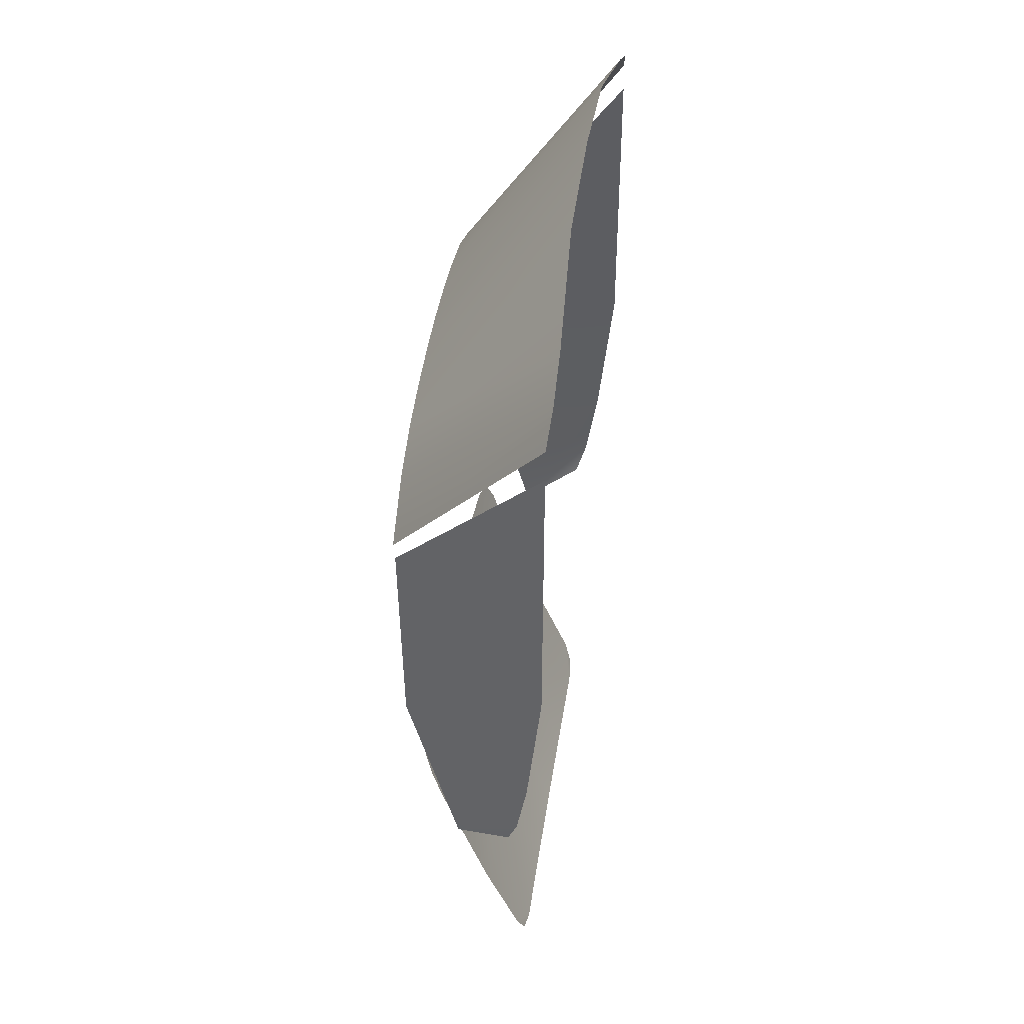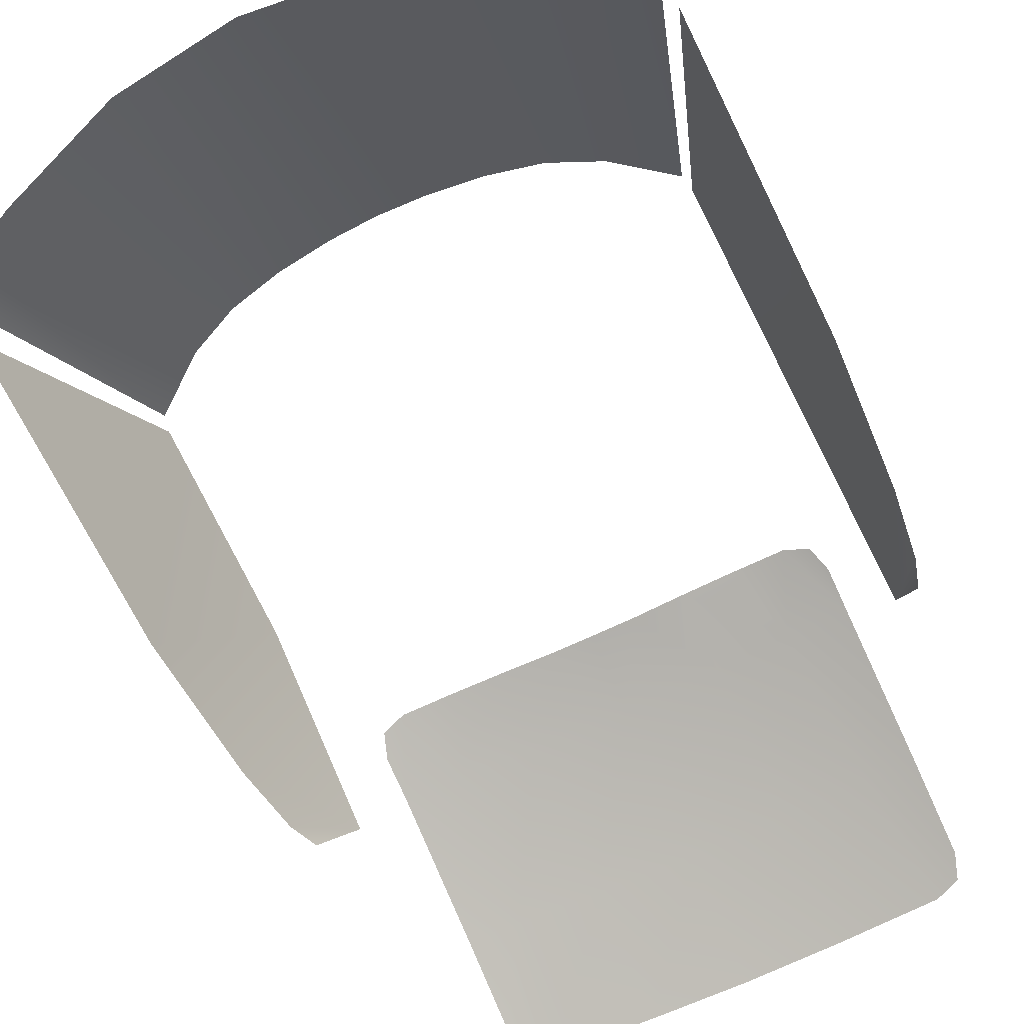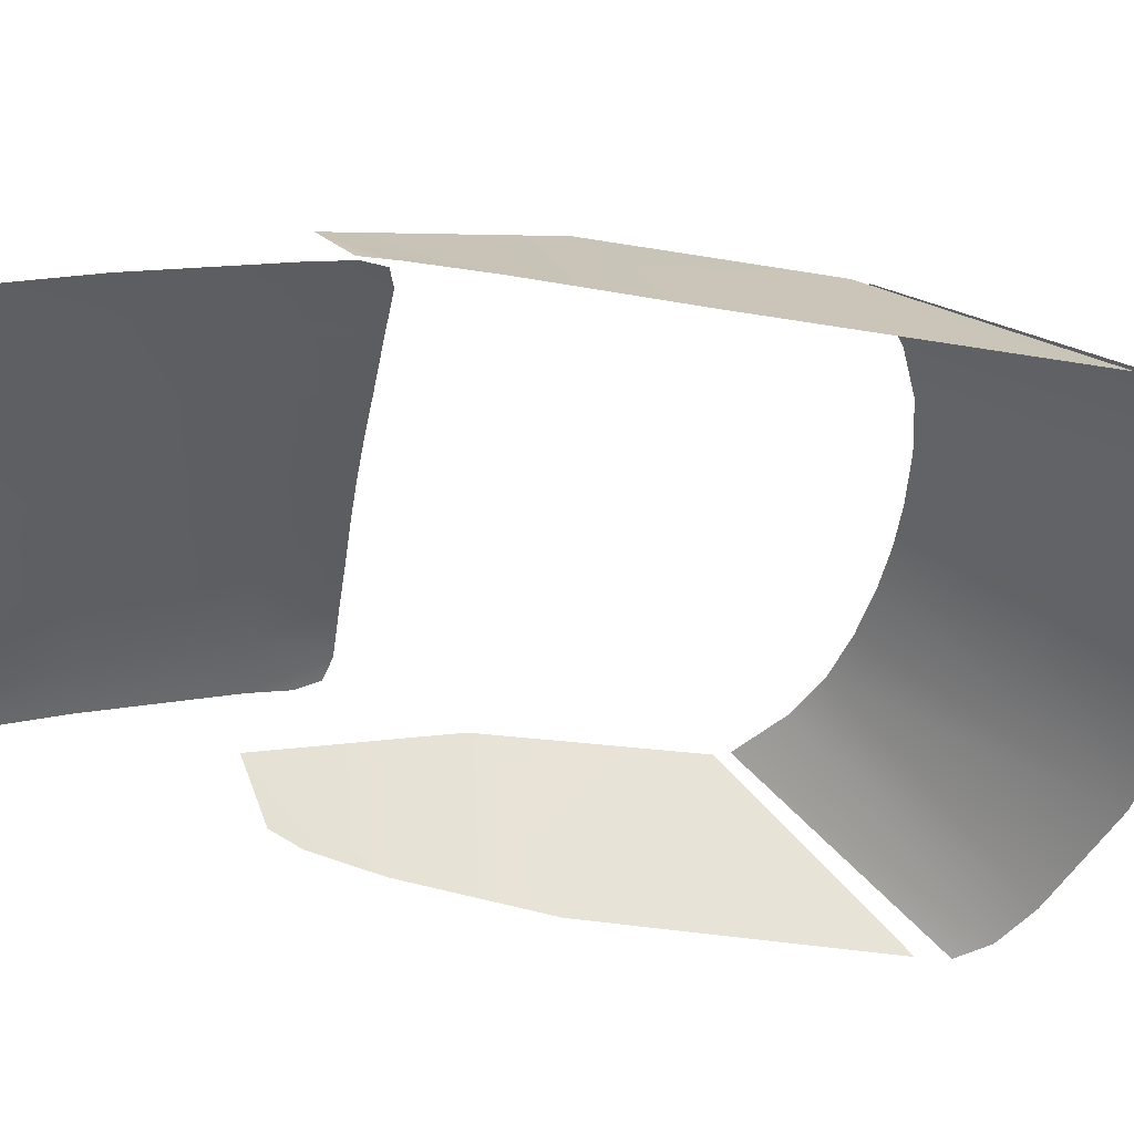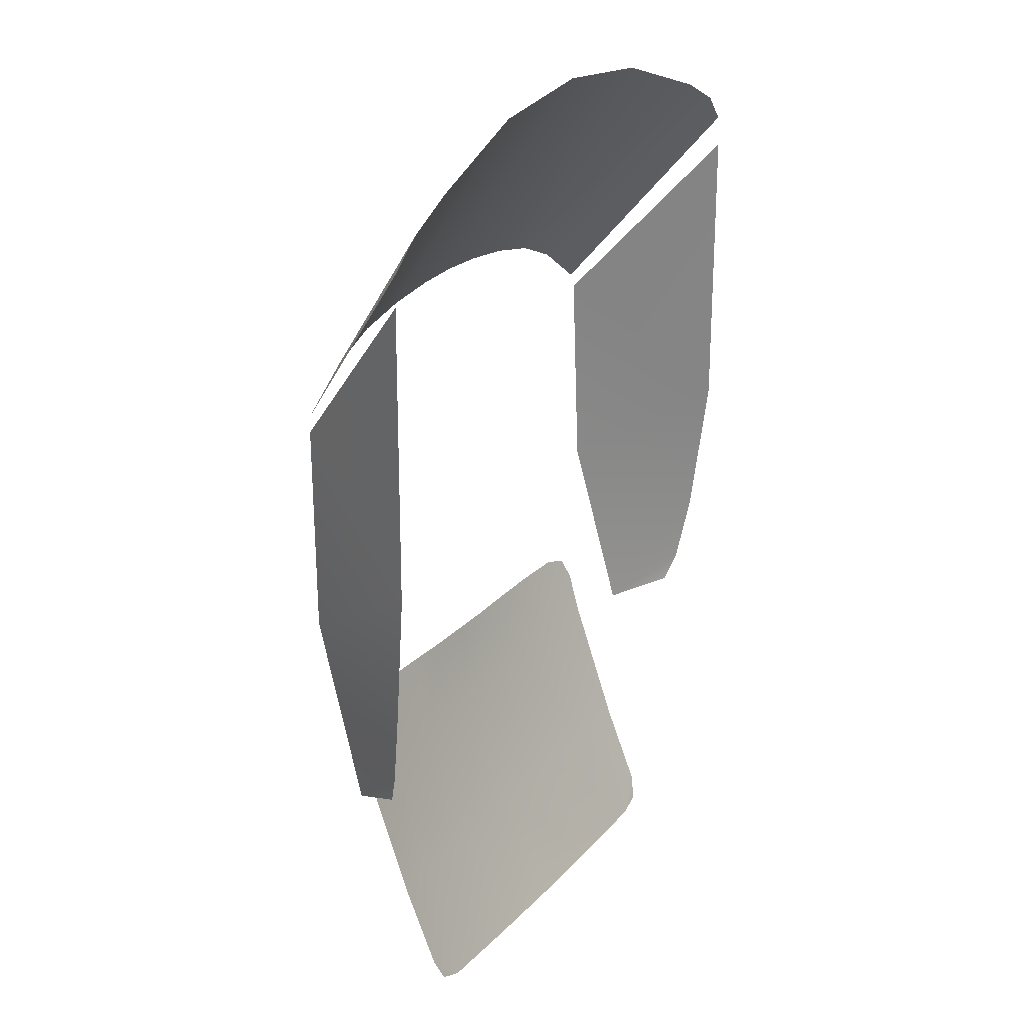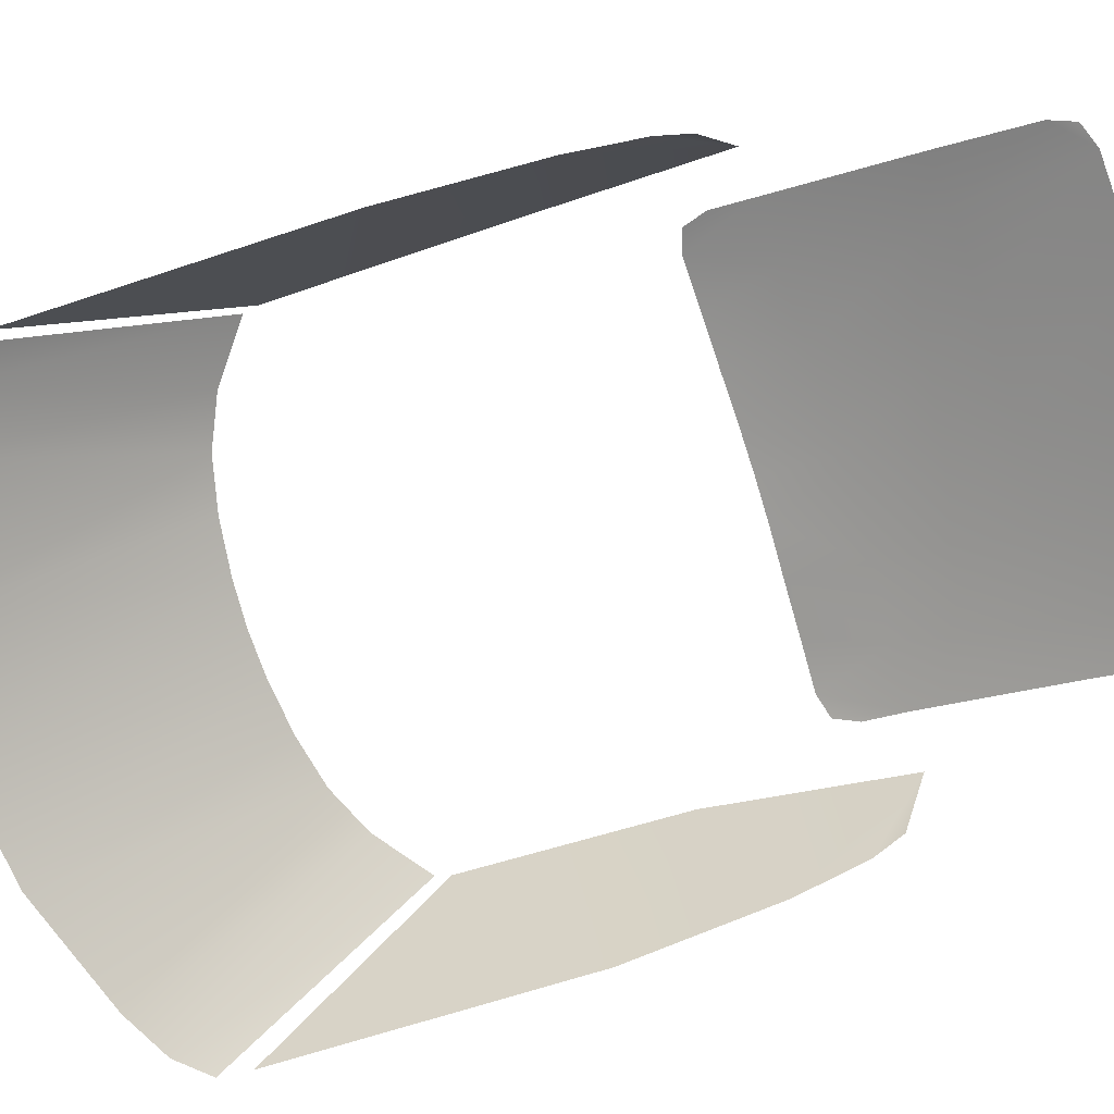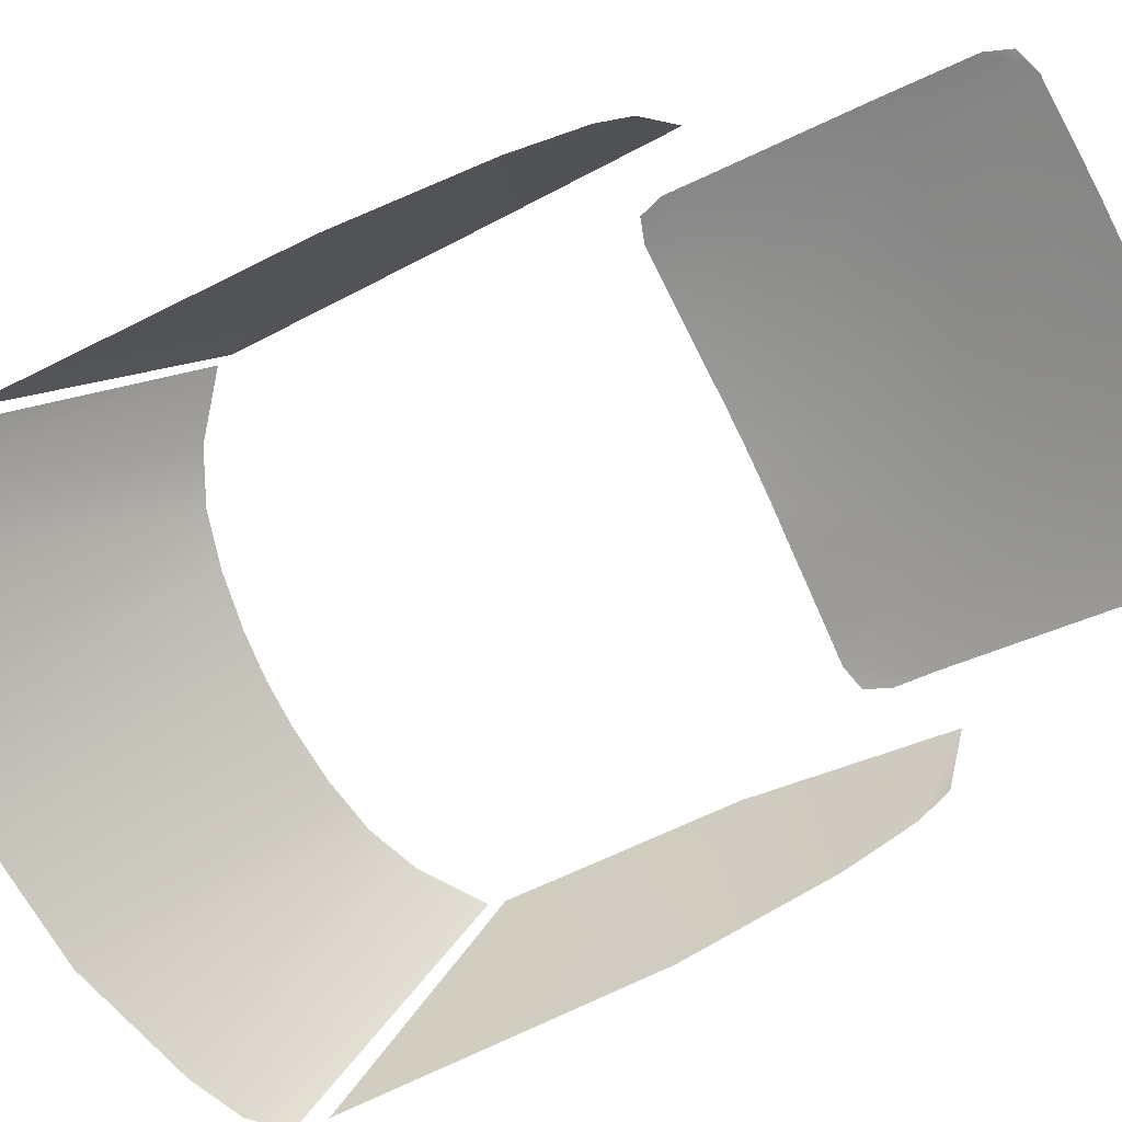
<metadata>
{"format":"obj","ext":"obj","renderer":"f3d","projection":"perspective","resolution":1024,"background":"white","views":[{"elev":44.4,"azim":-81.5,"up":"+Z"},{"elev":-67.5,"azim":25.7,"up":"+Y"},{"elev":-49.2,"azim":-99.9,"up":"+Y"},{"elev":26.0,"azim":-57.4,"up":"+Z"},{"elev":-76.8,"azim":107.4,"up":"+Y"},{"elev":-79.3,"azim":115.5,"up":"+Y"}]}
</metadata>
<code>
g Glass_59
v -2.91e-16 1.268 0.0426
v 0.105 1.268 0.0382
v -3.296e-16 0.9238 0.5607
v 0.2704 0.9229 0.5291
v 0.2266 1.268 0.0236
v 0.3451 1.268 -0.003601
v 0.5421 0.9078 0.4321
v 0.4551 1.268 -0.0528
v 0.651 0.9064 0.3749
v 0.5767 1.267 -0.1448
v 0.7144 0.913 0.3087
v 0.6115 1.132 -1.106
v 0.7094 0.9464 -0.7996
v 0.5945 1.249 -0.6702
v 0.7267 0.9117 -0.4563
v 0.5837 1.262 -0.1781
v 0.6896 0.9731 -0.9635
v 0.6692 0.9973 -1.037
v 0.7204 0.9122 0.2365
v 0.5084 1.191 -1.111
v 0.3741 1.203 -1.116
v 0.5101 1.078 -1.428
v 0.3999 1.088 -1.435
v 0.2123 1.208 -1.126
v 0.51 0.9973 -1.623
v 0.2108 1.091 -1.442
v -1.763e-17 1.213 -1.133
v 0.4376 0.9745 -1.696
v 7.816e-17 1.096 -1.449
v 0.2094 0.9764 -1.706
v 1.628e-16 0.9772 -1.711
v 0.0968 1.253 -0.9631
v 0.2112 1.253 -0.9598
v 0.3253 1.253 -0.9574
v 0.4389 1.246 -0.9542
v 0.4909 1.234 -0.9693
v 0.4917 0.9796 -1.675
v -6.442e-17 1.254 -0.9641
v 0.5088 1.216 -1.022
v -2.91e-16 1.268 0.0426
v -3.296e-16 0.9238 0.5607
v -0.105 1.268 0.0382
v -0.2704 0.9229 0.5291
v -0.2266 1.268 0.0236
v -0.3451 1.268 -0.003601
v -0.5421 0.9078 0.4321
v -0.4551 1.268 -0.0528
v -0.651 0.9064 0.3749
v -0.5767 1.267 -0.1448
v -0.7144 0.913 0.3087
v -0.6115 1.132 -1.106
v -0.5945 1.253 -0.6702
v -0.7094 0.9464 -0.7996
v -0.7267 0.9117 -0.4563
v -0.5837 1.262 -0.1781
v -0.6896 0.9731 -0.9635
v -0.6693 0.9973 -1.037
v -0.7204 0.9122 0.2365
v -0.5084 1.191 -1.111
v -0.5102 1.078 -1.428
v -0.3741 1.203 -1.116
v -0.3999 1.088 -1.435
v -0.2123 1.208 -1.126
v -0.51 0.9973 -1.623
v -0.2108 1.091 -1.442
v -1.763e-17 1.213 -1.133
v -0.4377 0.9745 -1.696
v 7.816e-17 1.096 -1.449
v -0.2094 0.9764 -1.706
v 1.628e-16 0.9772 -1.711
v -0.0968 1.253 -0.9631
v -0.2112 1.253 -0.9598
v -0.3253 1.253 -0.9574
v -0.4389 1.246 -0.9542
v -0.4909 1.234 -0.9693
v -0.5089 1.216 -1.022
v -0.4917 0.9796 -1.675
v -6.442e-17 1.254 -0.9641
g Glass_59_0
f 3 2 1
f 3 4 2
f 4 5 2
f 4 6 5
f 7 6 4
f 7 8 6
f 9 8 7
f 9 10 8
f 9 11 10
f 14 13 12
f 15 13 14
f 14 16 15
f 13 17 12
f 17 18 12
f 16 19 15
f 22 21 20
f 22 23 21
f 23 24 21
f 25 23 22
f 23 26 24
f 26 27 24
f 28 26 23
f 25 28 23
f 26 29 27
f 28 30 26
f 29 26 30
f 31 29 30
f 24 27 32
f 33 24 32
f 21 24 33
f 34 21 33
f 35 21 34
f 20 21 35
f 36 20 35
f 25 37 28
f 32 27 38
f 36 39 20
f 42 41 40
f 43 41 42
f 44 43 42
f 45 43 44
f 45 46 43
f 47 46 45
f 47 48 46
f 49 48 47
f 50 48 49
f 53 52 51
f 53 54 52
f 55 52 54
f 56 53 51
f 57 56 51
f 58 55 54
f 61 60 59
f 62 60 61
f 63 62 61
f 62 64 60
f 65 62 63
f 66 65 63
f 65 67 62
f 67 64 62
f 68 65 66
f 69 67 65
f 65 68 69
f 68 70 69
f 66 63 71
f 63 72 71
f 63 61 72
f 61 73 72
f 61 74 73
f 61 59 74
f 59 75 74
f 76 75 59
f 77 64 67
f 66 71 78

</code>
